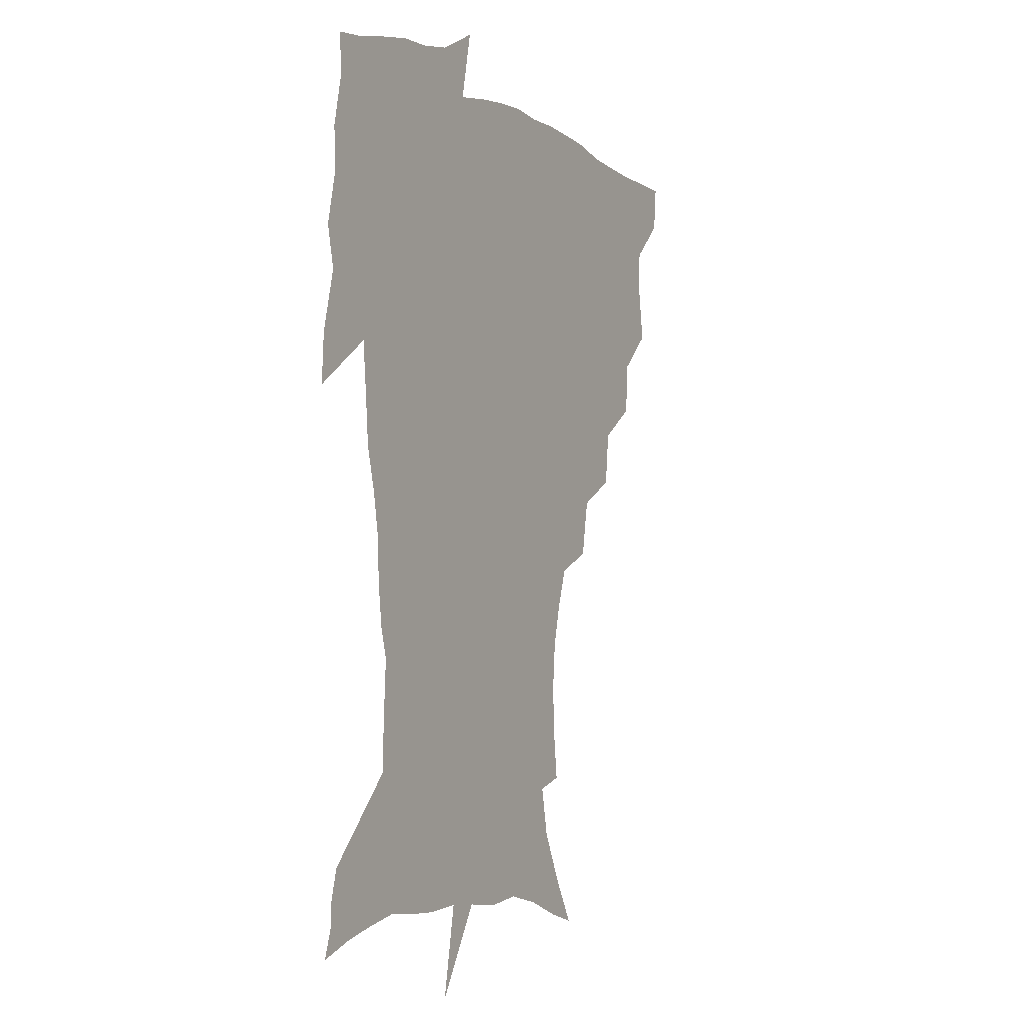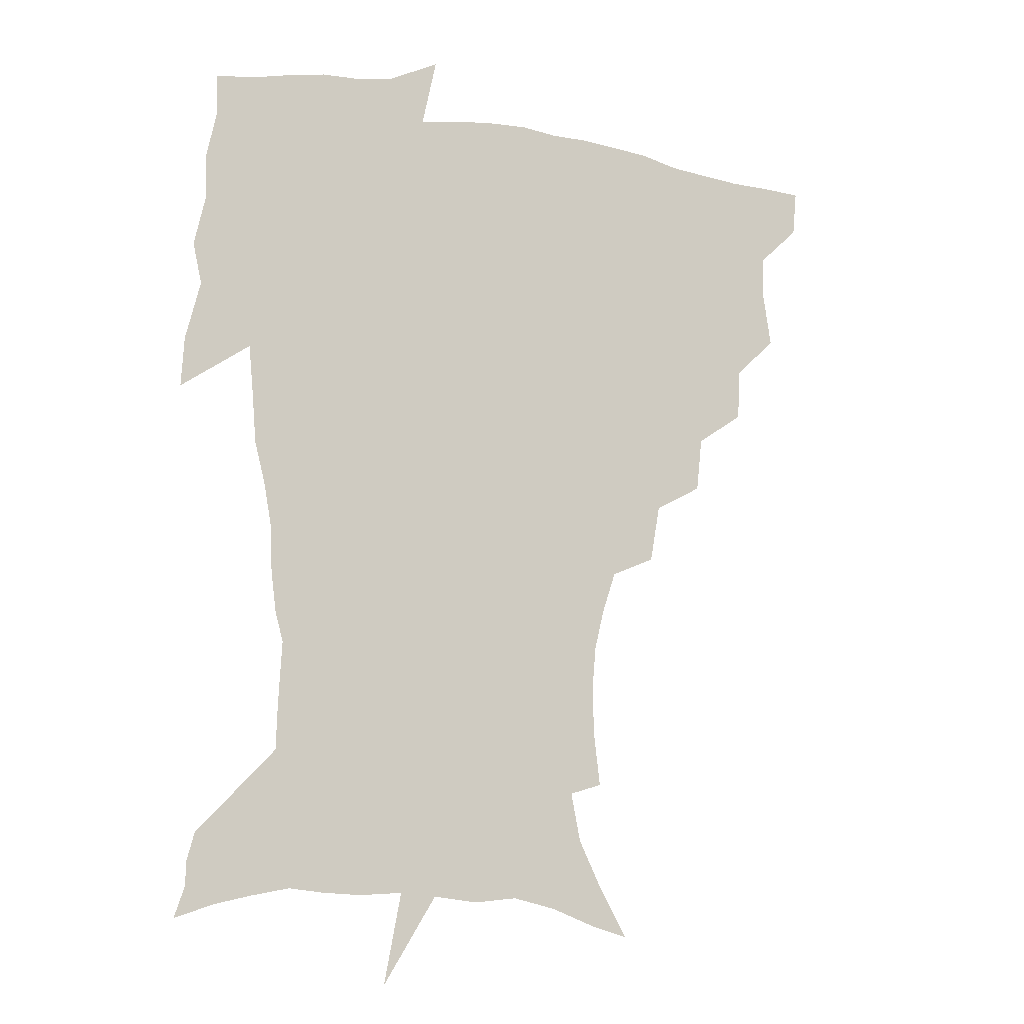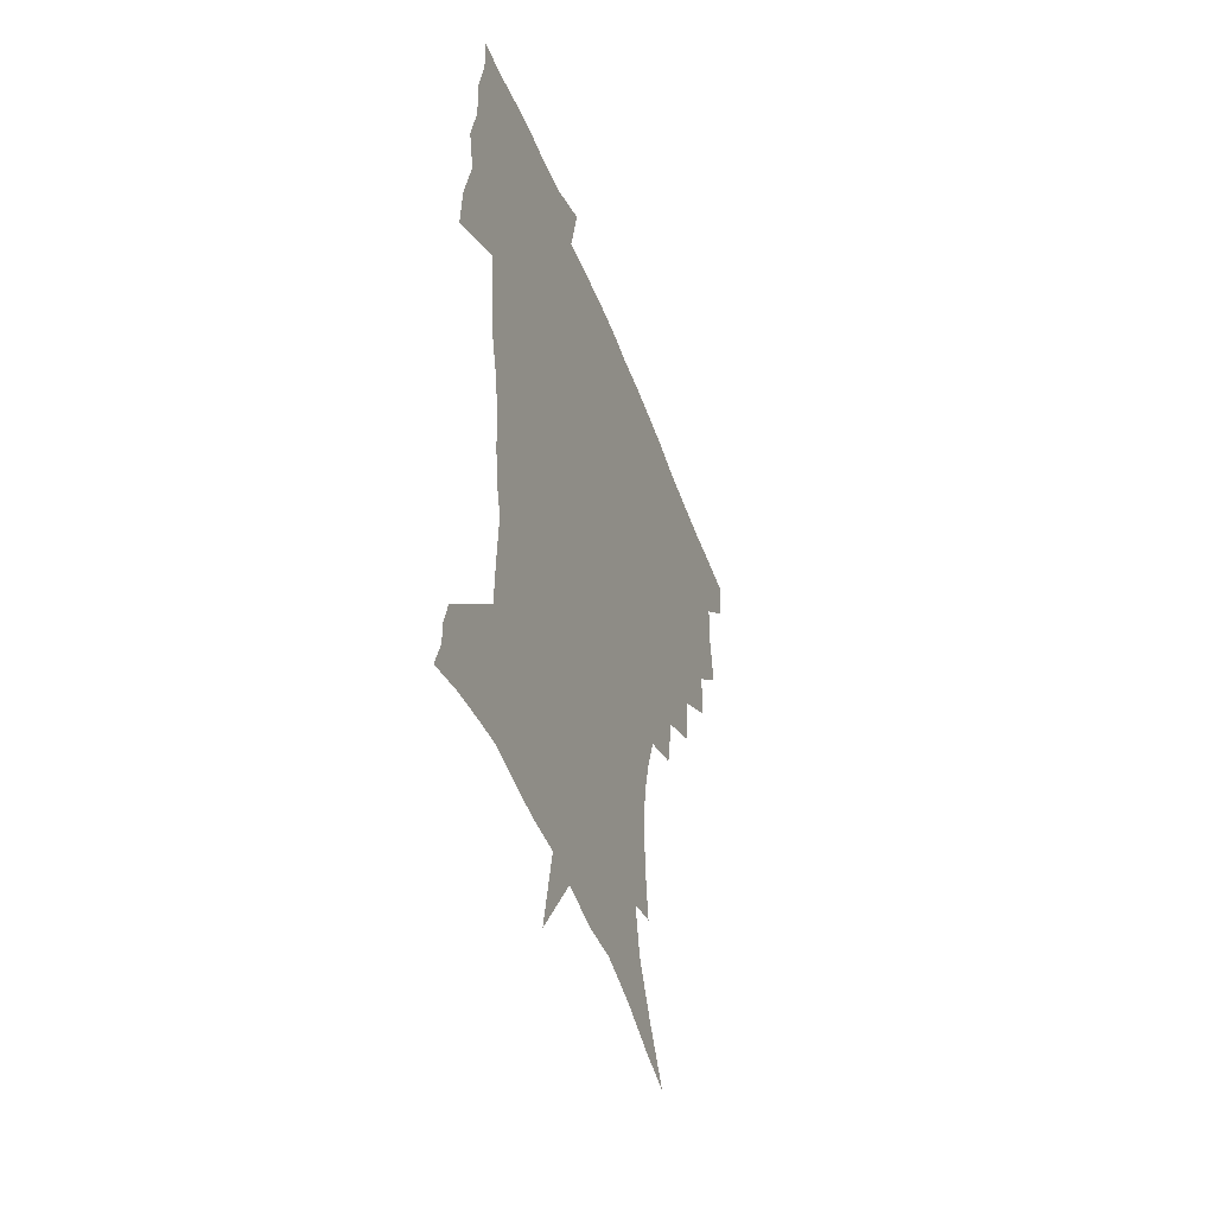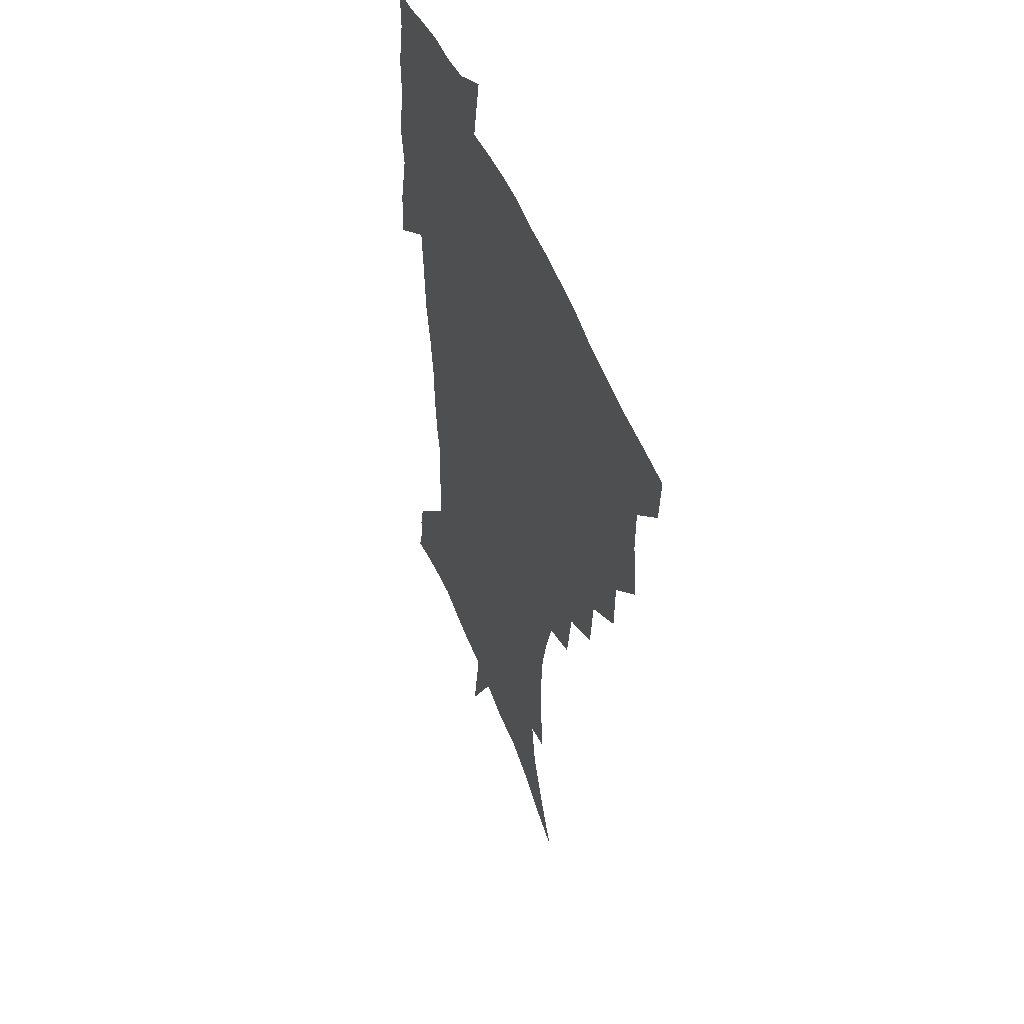
<metadata>
{"format":"obj","ext":"obj","renderer":"f3d","projection":"perspective","resolution":1024,"background":"white","views":[{"elev":-4.1,"azim":118.4,"up":"+Y"},{"elev":-12.6,"azim":154.5,"up":"+Y"},{"elev":-47.9,"azim":109.6,"up":"+Y"},{"elev":47.7,"azim":-109.6,"up":"+Y"}]}
</metadata>
<code>
v 452.6 448.1 0
v 450.9 465.5 0
v 465.8 395.8 0
v 469 416.5 0
v 468.5 433 0
v 468.1 448.3 0
v 466.4 466 0
v 482.9 361 0
v 482.2 380.4 0
v 485.9 402.6 0
v 485.2 418.7 0
v 484.2 434.3 0
v 483 450 0
v 482.1 465.9 0
v 503.7 327.7 0
v 501.4 348.3 0
v 502.6 371.2 0
v 503.3 390 0
v 502.4 405.6 0
v 501.3 420.5 0
v 500.5 435.2 0
v 499.5 449.7 0
v 497.3 466.9 0
v 526.1 295.6 0
v 522.2 317.4 0
v 520.7 340.4 0
v 518.6 357.6 0
v 519.4 377.8 0
v 517.5 391.6 0
v 517.1 407.2 0
v 516.2 421.9 0
v 515.1 436.3 0
v 513.8 451 0
v 512.1 468 0
v 550.8 202.4 0
v 553.1 222.2 0
v 553.7 240 0
v 552.2 257 0
v 548.5 272.3 0
v 543.3 287.9 0
v 539.2 308.4 0
v 536.5 327.5 0
v 535.5 347.4 0
v 534 363.2 0
v 533.4 379.5 0
v 532.7 394.3 0
v 531.7 408.6 0
v 530.8 423 0
v 529.6 437.6 0
v 528.3 452.6 0
v 526.7 471.1 0
v 540 143.2 0
v 550.4 161.2 0
v 559.7 180.1 0
v 563.4 198.4 0
v 564.1 216.1 0
v 564.5 233.6 0
v 563.5 249.7 0
v 561.2 264.5 0
v 558 279.4 0
v 554.5 297.5 0
v 551.8 315.2 0
v 550.2 333.8 0
v 548.8 349.5 0
v 548 366.2 0
v 548.3 382.8 0
v 546.9 395.9 0
v 547.2 410.5 0
v 545.6 424.1 0
v 544.6 438.1 0
v 542.9 454.1 0
v 541 472.2 0
v 554.6 147.3 0
v 567.9 170.8 0
v 572.5 188.2 0
v 575.1 207.6 0
v 574.5 221.5 0
v 574.9 241.4 0
v 573.7 257.6 0
v 571.9 274.5 0
v 568.6 286 0
v 566.2 303.6 0
v 564.4 321 0
v 563.1 335.9 0
v 562.7 354.5 0
v 561.8 368.8 0
v 561.5 383.9 0
v 560.3 396.6 0
v 560.8 411.3 0
v 559.9 424.7 0
v 559 438.6 0
v 557.7 453.9 0
v 555.2 473.1 0
v 571.4 153.6 0
v 581.4 175.5 0
v 585.2 195.7 0
v 585.8 212.4 0
v 585.6 229.5 0
v 585.1 245.9 0
v 583.9 262.1 0
v 582.2 277.9 0
v 580 292 0
v 578.1 308.4 0
v 576.7 321.3 0
v 576.2 340.4 0
v 575.6 355.9 0
v 574.9 369.5 0
v 574.8 385 0
v 574.9 398.7 0
v 574.5 412 0
v 573.5 425.6 0
v 573.2 439.1 0
v 572.4 453.1 0
v 569.6 472.7 0
v 588.1 157.4 0
v 594.7 179.9 0
v 596.2 197.4 0
v 596.4 214.2 0
v 595.9 229.4 0
v 595.1 247.8 0
v 594.2 263.6 0
v 593 280.9 0
v 591.4 294.6 0
v 590 309.2 0
v 589.1 324.8 0
v 588.8 343 0
v 588.5 358.1 0
v 588.3 371.5 0
v 588.1 384.9 0
v 588.3 399.4 0
v 588 412.6 0
v 588.2 425.9 0
v 587.7 439.2 0
v 586.1 454.4 0
v 583.6 474 0
v 604.4 155.4 0
v 607.1 179.7 0
v 607.5 199.9 0
v 607.1 216.3 0
v 606.6 233.3 0
v 605.8 246.4 0
v 604.6 263.9 0
v 603.8 283.1 0
v 602.8 296.8 0
v 601.9 311.2 0
v 601.6 328.1 0
v 601.3 343.5 0
v 601.2 357 0
v 601.2 371.8 0
v 601.6 386.5 0
v 601.7 399.9 0
v 601.9 413 0
v 602 426.2 0
v 601.4 440.1 0
v 600.1 455.6 0
v 598.1 473.1 0
v 621.6 157.3 0
v 619.7 182.5 0
v 618.7 201.2 0
v 617.9 219.7 0
v 617.2 234.5 0
v 616.5 249.2 0
v 615.6 263 0
v 614.5 283.3 0
v 614.1 298.1 0
v 613.9 313.1 0
v 613.6 328.5 0
v 613.6 344.4 0
v 613.8 357.2 0
v 614.2 373.7 0
v 614.4 386.6 0
v 614.9 400.9 0
v 615.4 413.3 0
v 615.9 426.2 0
v 615.6 440.1 0
v 614.8 455.1 0
v 613.4 471.3 0
v 641.9 124.3 0
v 635.4 158.4 0
v 632.4 180.7 0
v 630 201.1 0
v 628.5 218.9 0
v 627.5 235.7 0
v 627 251 0
v 626.5 264.8 0
v 625.5 283.3 0
v 625.5 297.5 0
v 625.4 314.8 0
v 625.8 328.3 0
v 626 343 0
v 626.3 358.1 0
v 626.5 373.8 0
v 627.2 386.2 0
v 627.7 399.7 0
v 628.4 413.1 0
v 629 426.1 0
v 630.1 439.2 0
v 630.6 452.6 0
v 629.5 468.4 0
v 624 494.5 0
v 651.8 157.2 0
v 644.9 181.4 0
v 641.6 199.9 0
v 639.6 216.8 0
v 638.1 233.9 0
v 637.3 250.5 0
v 637.1 264.8 0
v 636.5 282 0
v 637.2 295.6 0
v 637.5 310.9 0
v 638.1 325.6 0
v 638.7 340.2 0
v 638.7 357.1 0
v 639.2 371.8 0
v 640 385.1 0
v 641 397.8 0
v 641.4 412.5 0
v 642.3 425.1 0
v 643.5 438.9 0
v 644.1 452.2 0
v 644.3 466.6 0
v 643.2 484.6 0
v 666.8 157.7 0
v 658.5 179.1 0
v 653.9 197.3 0
v 650.3 215.6 0
v 649 230.6 0
v 647.7 248 0
v 647.7 262.5 0
v 648.2 277.1 0
v 648.7 292.3 0
v 649.6 306.9 0
v 650.6 321.4 0
v 651.5 336.5 0
v 651.5 354.1 0
v 652 369.5 0
v 652.9 383.5 0
v 653.6 398.6 0
v 654.4 411.9 0
v 655.5 425.3 0
v 656.5 438.3 0
v 657.6 451.3 0
v 658.5 465.2 0
v 658.4 481.6 0
v 680 159 0
v 671.5 177.2 0
v 667 193.4 0
v 662.4 210.8 0
v 659.7 227.2 0
v 658.6 242.9 0
v 658.9 257 0
v 659.5 271.6 0
v 660.5 286.5 0
v 661.5 301.9 0
v 662 319.3 0
v 663.7 333.7 0
v 665.5 348.3 0
v 665.7 365.2 0
v 665.6 382.3 0
v 666.3 396.8 0
v 667.3 410.4 0
v 668.1 424.6 0
v 669.5 437.4 0
v 670.8 450.4 0
v 672.4 463.6 0
v 672.8 480.8 0
v 694.3 156.1 0
v 685.6 173.3 0
v 682.7 185.9 0
v 675.1 205.6 0
v 671.7 220.2 0
v 670.8 234.6 0
v 669.9 250.5 0
v 670.5 264.9 0
v 673 277.4 0
v 673.4 294.9 0
v 675.4 310 0
v 677.9 324.7 0
v 679.6 341.2 0
v 679.7 359.8 0
v 679.3 377.9 0
v 680.4 392.6 0
v 680.1 408.5 0
v 681.2 422.2 0
v 682 436.3 0
v 683.9 448.9 0
v 685.9 461.8 0
v 687.7 477.6 0
v 708.1 152.9 0
v 701.5 167.2 0
v 698.2 179.1 0
v 695 191.6 0
v 686.3 210 0
v 686.3 219.9 0
v 685.6 234 0
v 684.7 250.4 0
v 687.8 261.7 0
v 689.7 276.8 0
v 690.6 294.9 0
v 693.4 310.8 0
v 697.5 326.2 0
v 699 345.1 0
v 700.8 363.9 0
v 697.4 384.5 0
v 696.2 402 0
v 694.5 419.2 0
v 695.5 433.4 0
v 696.4 447.2 0
v 699.6 460 0
v 702.7 473.9 0
v 723.6 147.6 0
v 719.6 159.3 0
v 719.7 167.2 0
v 716.7 178.2 0
v 727.6 345 0
v 726.5 363.8 0
v 720.9 386.4 0
v 724.3 401.8 0
v 719.9 421.6 0
v 720.6 437.6 0
v 716.5 456.6 0
v 717.2 472 0
v 721 496 0
f 5 6 1
f 1 6 2
f 6 7 2
f 9 10 3
f 3 10 4
f 10 11 4
f 4 11 5
f 11 12 5
f 5 12 6
f 12 13 6
f 6 13 7
f 13 14 7
f 16 17 8
f 8 17 9
f 17 18 9
f 9 18 10
f 18 19 10
f 10 19 11
f 19 20 11
f 11 20 12
f 20 21 12
f 12 21 13
f 21 22 13
f 13 22 14
f 22 23 14
f 25 26 15
f 15 26 16
f 26 27 16
f 16 27 17
f 27 28 17
f 17 28 18
f 28 29 18
f 18 29 19
f 29 30 19
f 19 30 20
f 30 31 20
f 20 31 21
f 31 32 21
f 21 32 22
f 32 33 22
f 22 33 23
f 33 34 23
f 40 41 24
f 24 41 25
f 41 42 25
f 25 42 26
f 42 43 26
f 26 43 27
f 43 44 27
f 27 44 28
f 44 45 28
f 28 45 29
f 45 46 29
f 29 46 30
f 46 47 30
f 30 47 31
f 47 48 31
f 31 48 32
f 48 49 32
f 32 49 33
f 49 50 33
f 33 50 34
f 50 51 34
f 55 56 35
f 35 56 36
f 56 57 36
f 36 57 37
f 57 58 37
f 37 58 38
f 58 59 38
f 38 59 39
f 59 60 39
f 39 60 40
f 60 61 40
f 40 61 41
f 61 62 41
f 41 62 42
f 62 63 42
f 42 63 43
f 63 64 43
f 43 64 44
f 64 65 44
f 44 65 45
f 65 66 45
f 45 66 46
f 66 67 46
f 46 67 47
f 67 68 47
f 47 68 48
f 68 69 48
f 48 69 49
f 69 70 49
f 49 70 50
f 70 71 50
f 50 71 51
f 71 72 51
f 52 73 53
f 73 74 53
f 53 74 54
f 74 75 54
f 54 75 55
f 75 76 55
f 55 76 56
f 76 77 56
f 56 77 57
f 77 78 57
f 57 78 58
f 78 79 58
f 58 79 59
f 79 80 59
f 59 80 60
f 80 81 60
f 60 81 61
f 81 82 61
f 61 82 62
f 82 83 62
f 62 83 63
f 83 84 63
f 63 84 64
f 84 85 64
f 64 85 65
f 85 86 65
f 65 86 66
f 86 87 66
f 66 87 67
f 87 88 67
f 67 88 68
f 88 89 68
f 68 89 69
f 89 90 69
f 69 90 70
f 90 91 70
f 70 91 71
f 91 92 71
f 71 92 72
f 92 93 72
f 73 94 74
f 94 95 74
f 74 95 75
f 95 96 75
f 75 96 76
f 96 97 76
f 76 97 77
f 97 98 77
f 77 98 78
f 98 99 78
f 78 99 79
f 99 100 79
f 79 100 80
f 100 101 80
f 80 101 81
f 101 102 81
f 81 102 82
f 102 103 82
f 82 103 83
f 103 104 83
f 83 104 84
f 104 105 84
f 84 105 85
f 105 106 85
f 85 106 86
f 106 107 86
f 86 107 87
f 107 108 87
f 87 108 88
f 108 109 88
f 88 109 89
f 109 110 89
f 89 110 90
f 110 111 90
f 90 111 91
f 111 112 91
f 91 112 92
f 112 113 92
f 92 113 93
f 113 114 93
f 94 115 95
f 115 116 95
f 95 116 96
f 116 117 96
f 96 117 97
f 117 118 97
f 97 118 98
f 118 119 98
f 98 119 99
f 119 120 99
f 99 120 100
f 120 121 100
f 100 121 101
f 121 122 101
f 101 122 102
f 122 123 102
f 102 123 103
f 123 124 103
f 103 124 104
f 124 125 104
f 104 125 105
f 125 126 105
f 105 126 106
f 126 127 106
f 106 127 107
f 127 128 107
f 107 128 108
f 128 129 108
f 108 129 109
f 129 130 109
f 109 130 110
f 130 131 110
f 110 131 111
f 131 132 111
f 111 132 112
f 132 133 112
f 112 133 113
f 133 134 113
f 113 134 114
f 134 135 114
f 115 136 116
f 136 137 116
f 116 137 117
f 137 138 117
f 117 138 118
f 138 139 118
f 118 139 119
f 139 140 119
f 119 140 120
f 140 141 120
f 120 141 121
f 141 142 121
f 121 142 122
f 142 143 122
f 122 143 123
f 143 144 123
f 123 144 124
f 144 145 124
f 124 145 125
f 145 146 125
f 125 146 126
f 146 147 126
f 126 147 127
f 147 148 127
f 127 148 128
f 148 149 128
f 128 149 129
f 149 150 129
f 129 150 130
f 150 151 130
f 130 151 131
f 151 152 131
f 131 152 132
f 152 153 132
f 132 153 133
f 153 154 133
f 133 154 134
f 154 155 134
f 134 155 135
f 155 156 135
f 136 157 137
f 157 158 137
f 137 158 138
f 158 159 138
f 138 159 139
f 159 160 139
f 139 160 140
f 160 161 140
f 140 161 141
f 161 162 141
f 141 162 142
f 162 163 142
f 142 163 143
f 163 164 143
f 143 164 144
f 164 165 144
f 144 165 145
f 165 166 145
f 145 166 146
f 166 167 146
f 146 167 147
f 167 168 147
f 147 168 148
f 168 169 148
f 148 169 149
f 169 170 149
f 149 170 150
f 170 171 150
f 150 171 151
f 171 172 151
f 151 172 152
f 172 173 152
f 152 173 153
f 173 174 153
f 153 174 154
f 174 175 154
f 154 175 155
f 175 176 155
f 155 176 156
f 176 177 156
f 178 179 157
f 157 179 158
f 179 180 158
f 158 180 159
f 180 181 159
f 159 181 160
f 181 182 160
f 160 182 161
f 182 183 161
f 161 183 162
f 183 184 162
f 162 184 163
f 184 185 163
f 163 185 164
f 185 186 164
f 164 186 165
f 186 187 165
f 165 187 166
f 187 188 166
f 166 188 167
f 188 189 167
f 167 189 168
f 189 190 168
f 168 190 169
f 190 191 169
f 169 191 170
f 191 192 170
f 170 192 171
f 192 193 171
f 171 193 172
f 193 194 172
f 172 194 173
f 194 195 173
f 173 195 174
f 195 196 174
f 174 196 175
f 196 197 175
f 175 197 176
f 197 198 176
f 176 198 177
f 198 199 177
f 179 201 180
f 201 202 180
f 180 202 181
f 202 203 181
f 181 203 182
f 203 204 182
f 182 204 183
f 204 205 183
f 183 205 184
f 205 206 184
f 184 206 185
f 206 207 185
f 185 207 186
f 207 208 186
f 186 208 187
f 208 209 187
f 187 209 188
f 209 210 188
f 188 210 189
f 210 211 189
f 189 211 190
f 211 212 190
f 190 212 191
f 212 213 191
f 191 213 192
f 213 214 192
f 192 214 193
f 214 215 193
f 193 215 194
f 215 216 194
f 194 216 195
f 216 217 195
f 195 217 196
f 217 218 196
f 196 218 197
f 218 219 197
f 197 219 198
f 219 220 198
f 198 220 199
f 220 221 199
f 199 221 200
f 221 222 200
f 201 223 202
f 223 224 202
f 202 224 203
f 224 225 203
f 203 225 204
f 225 226 204
f 204 226 205
f 226 227 205
f 205 227 206
f 227 228 206
f 206 228 207
f 228 229 207
f 207 229 208
f 229 230 208
f 208 230 209
f 230 231 209
f 209 231 210
f 231 232 210
f 210 232 211
f 232 233 211
f 211 233 212
f 233 234 212
f 212 234 213
f 234 235 213
f 213 235 214
f 235 236 214
f 214 236 215
f 236 237 215
f 215 237 216
f 237 238 216
f 216 238 217
f 238 239 217
f 217 239 218
f 239 240 218
f 218 240 219
f 240 241 219
f 219 241 220
f 241 242 220
f 220 242 221
f 242 243 221
f 221 243 222
f 243 244 222
f 223 245 224
f 245 246 224
f 224 246 225
f 246 247 225
f 225 247 226
f 247 248 226
f 226 248 227
f 248 249 227
f 227 249 228
f 249 250 228
f 228 250 229
f 250 251 229
f 229 251 230
f 251 252 230
f 230 252 231
f 252 253 231
f 231 253 232
f 253 254 232
f 232 254 233
f 254 255 233
f 233 255 234
f 255 256 234
f 234 256 235
f 256 257 235
f 235 257 236
f 257 258 236
f 236 258 237
f 258 259 237
f 237 259 238
f 259 260 238
f 238 260 239
f 260 261 239
f 239 261 240
f 261 262 240
f 240 262 241
f 262 263 241
f 241 263 242
f 263 264 242
f 242 264 243
f 264 265 243
f 243 265 244
f 265 266 244
f 245 267 246
f 267 268 246
f 246 268 247
f 268 269 247
f 247 269 248
f 269 270 248
f 248 270 249
f 270 271 249
f 249 271 250
f 271 272 250
f 250 272 251
f 272 273 251
f 251 273 252
f 273 274 252
f 252 274 253
f 274 275 253
f 253 275 254
f 275 276 254
f 254 276 255
f 276 277 255
f 255 277 256
f 277 278 256
f 256 278 257
f 278 279 257
f 257 279 258
f 279 280 258
f 258 280 259
f 280 281 259
f 259 281 260
f 281 282 260
f 260 282 261
f 282 283 261
f 261 283 262
f 283 284 262
f 262 284 263
f 284 285 263
f 263 285 264
f 285 286 264
f 264 286 265
f 286 287 265
f 265 287 266
f 287 288 266
f 267 289 268
f 289 290 268
f 268 290 269
f 290 291 269
f 269 291 270
f 291 292 270
f 270 292 271
f 292 293 271
f 271 293 272
f 293 294 272
f 272 294 273
f 294 295 273
f 273 295 274
f 295 296 274
f 274 296 275
f 296 297 275
f 275 297 276
f 297 298 276
f 276 298 277
f 298 299 277
f 277 299 278
f 299 300 278
f 278 300 279
f 300 301 279
f 279 301 280
f 301 302 280
f 280 302 281
f 302 303 281
f 281 303 282
f 303 304 282
f 282 304 283
f 304 305 283
f 283 305 284
f 305 306 284
f 284 306 285
f 306 307 285
f 285 307 286
f 307 308 286
f 286 308 287
f 308 309 287
f 287 309 288
f 309 310 288
f 289 311 290
f 311 312 290
f 290 312 291
f 312 313 291
f 291 313 292
f 313 314 292
f 292 314 293
f 303 315 304
f 315 316 304
f 304 316 305
f 316 317 305
f 305 317 306
f 317 318 306
f 306 318 307
f 318 319 307
f 307 319 308
f 319 320 308
f 308 320 309
f 320 321 309
f 309 321 310
f 321 322 310

</code>
